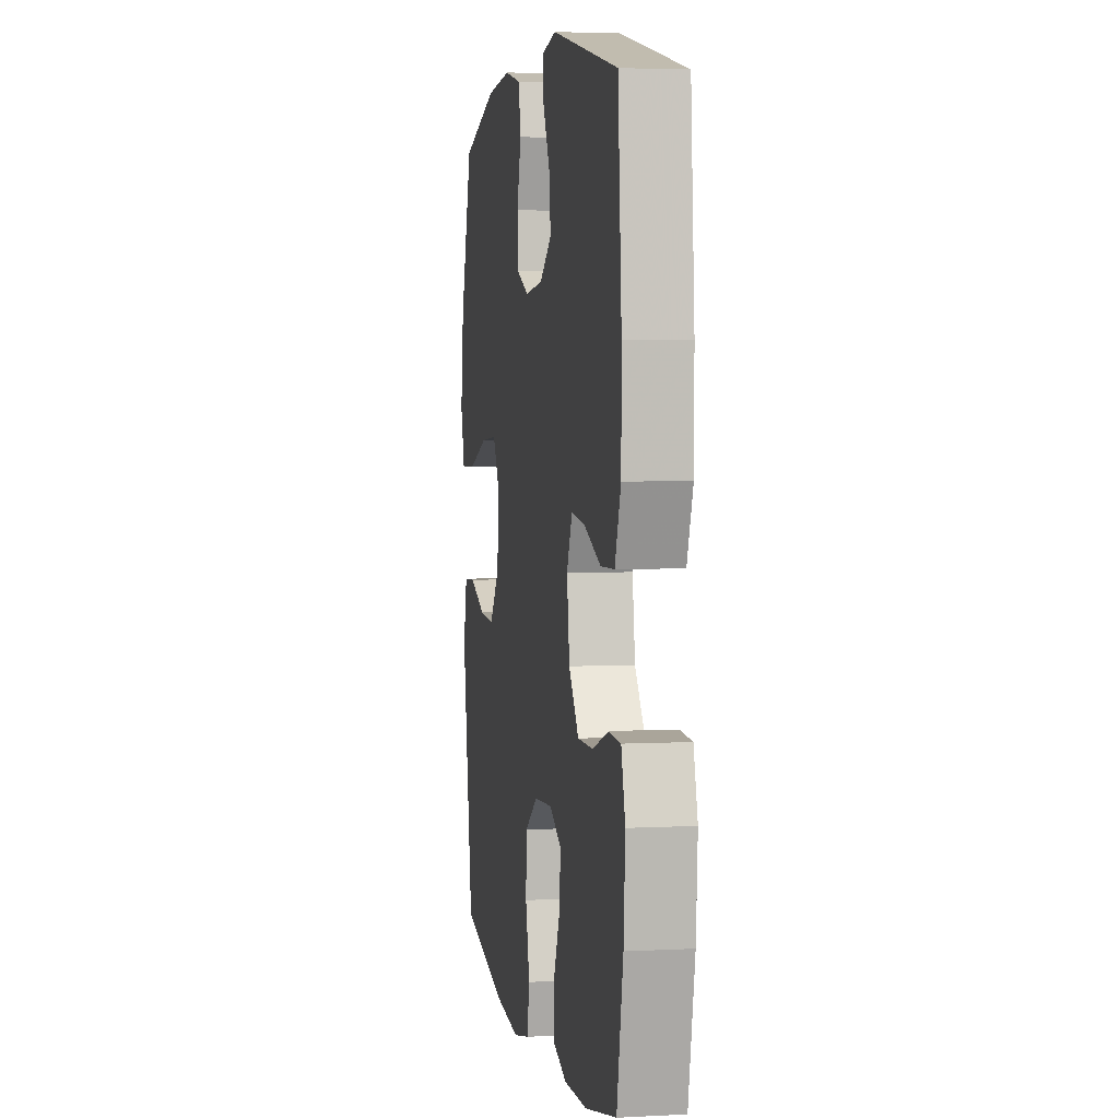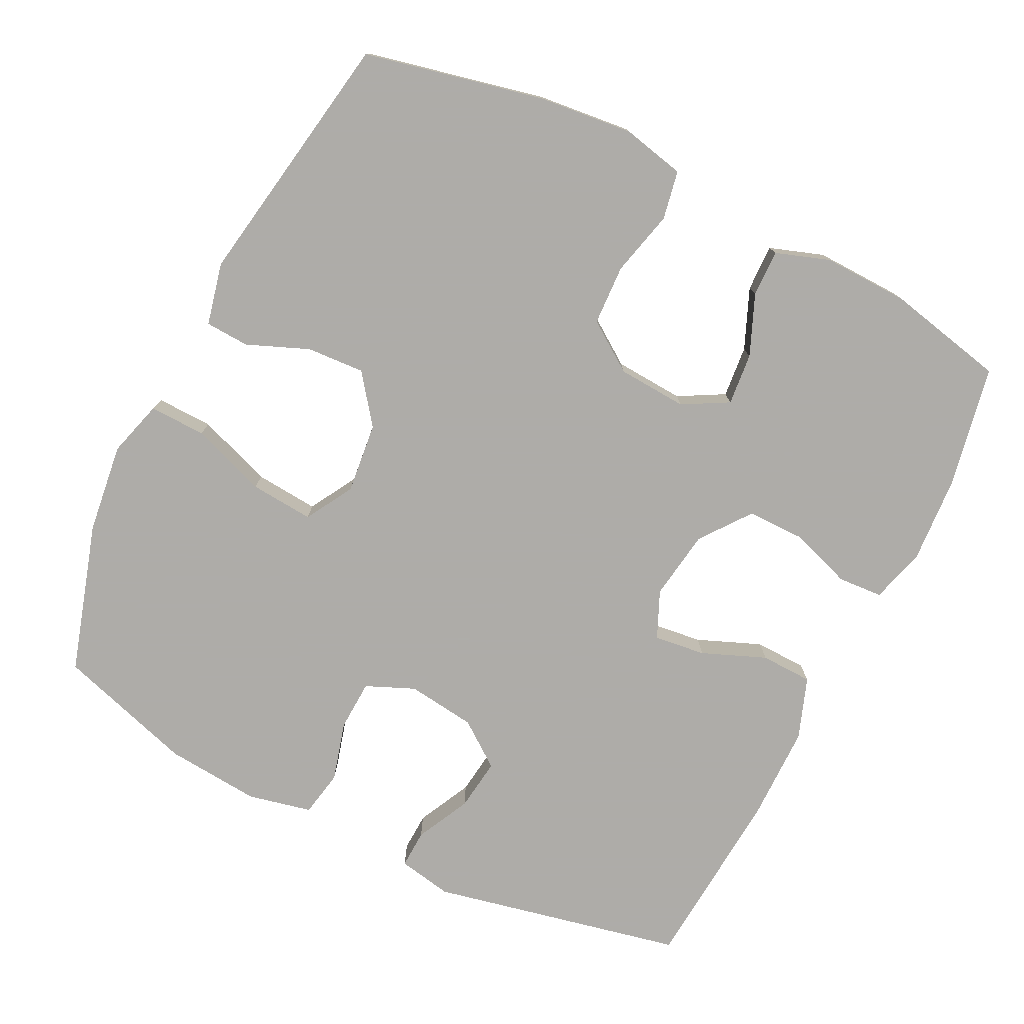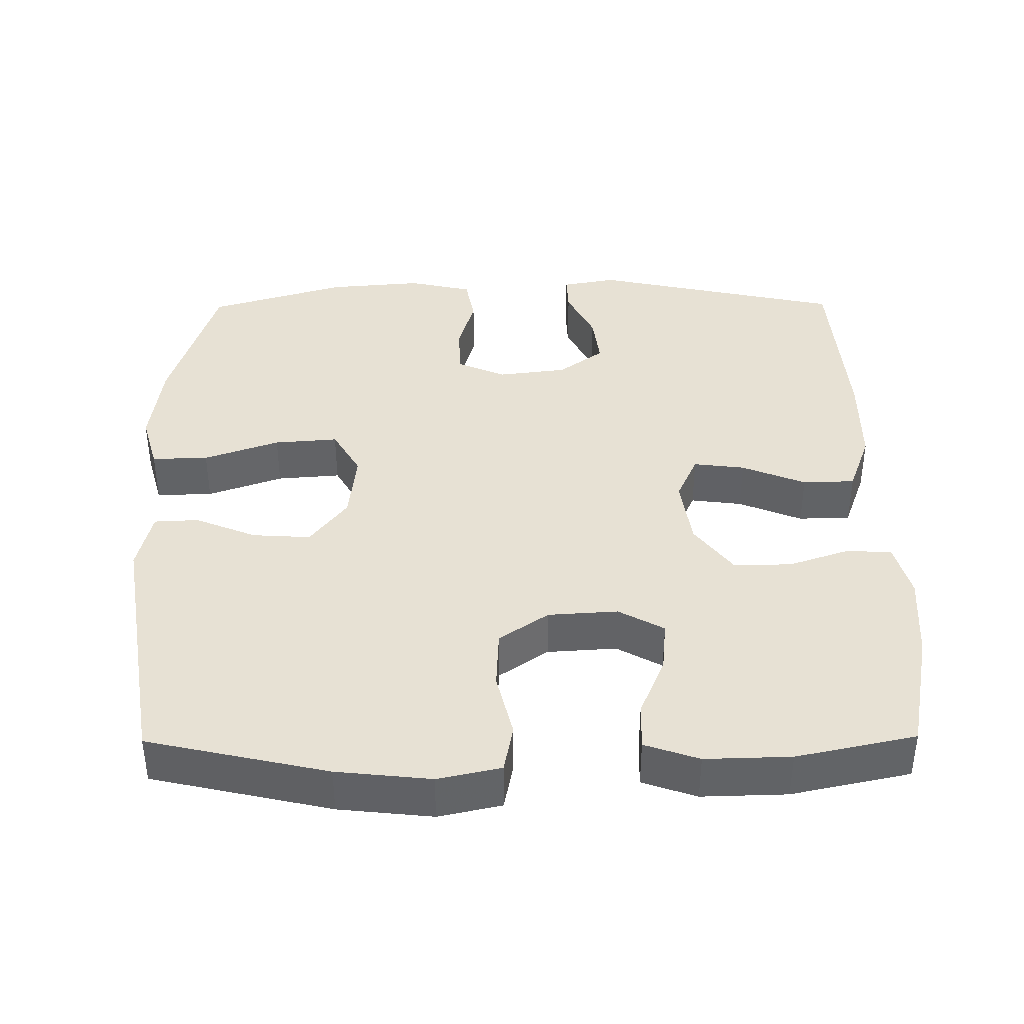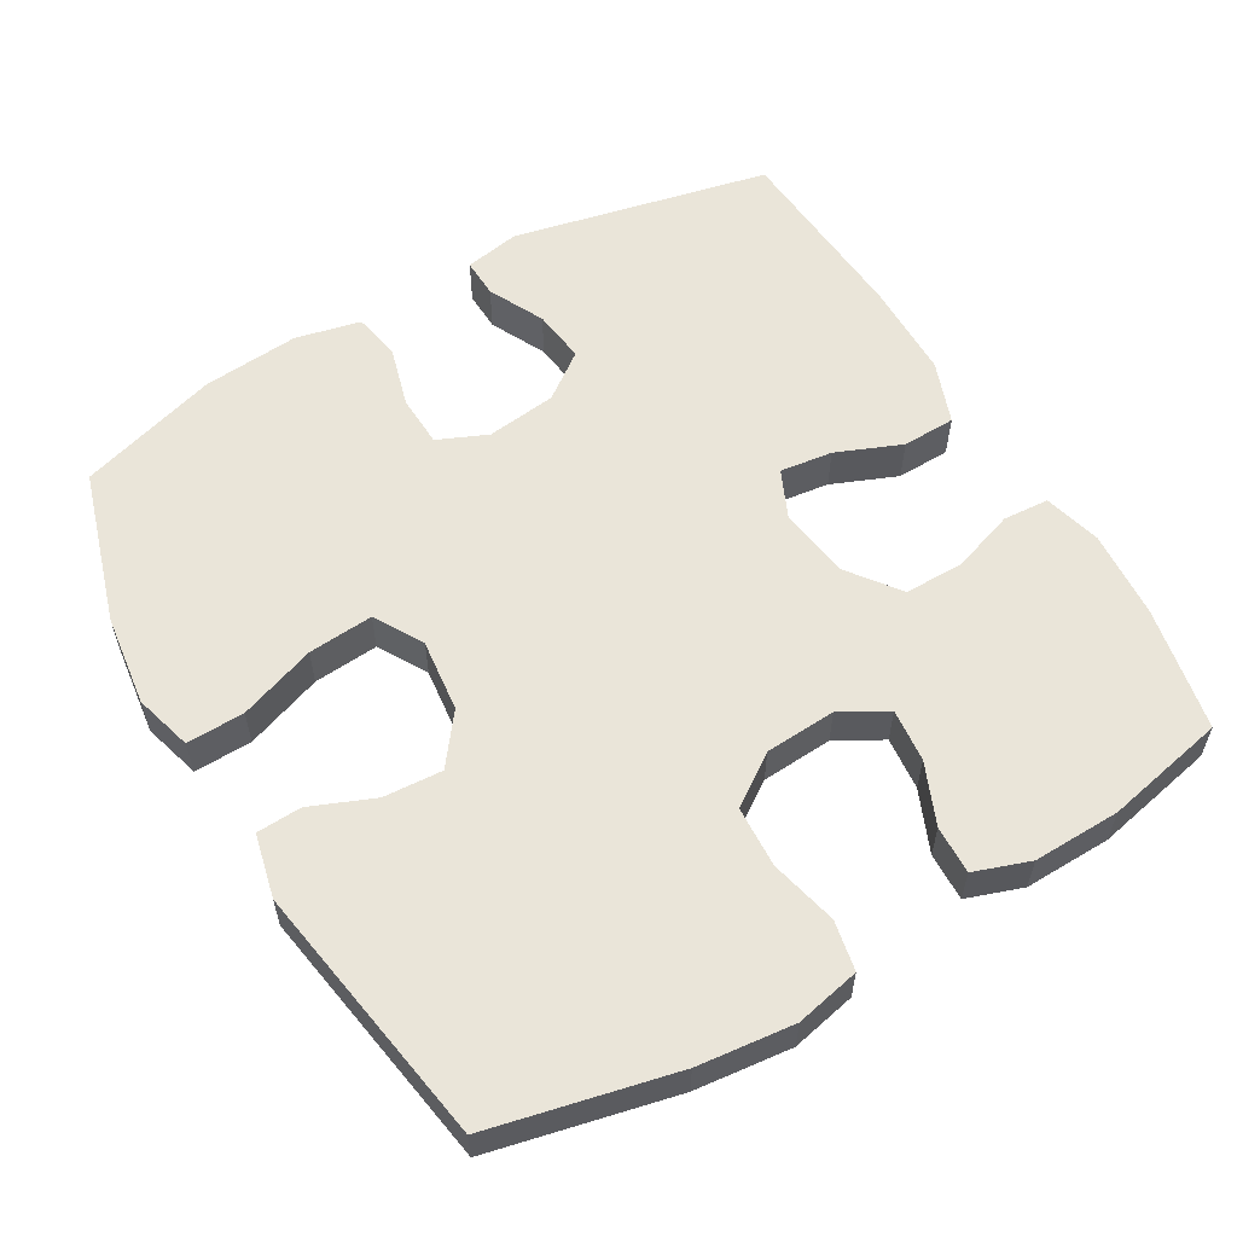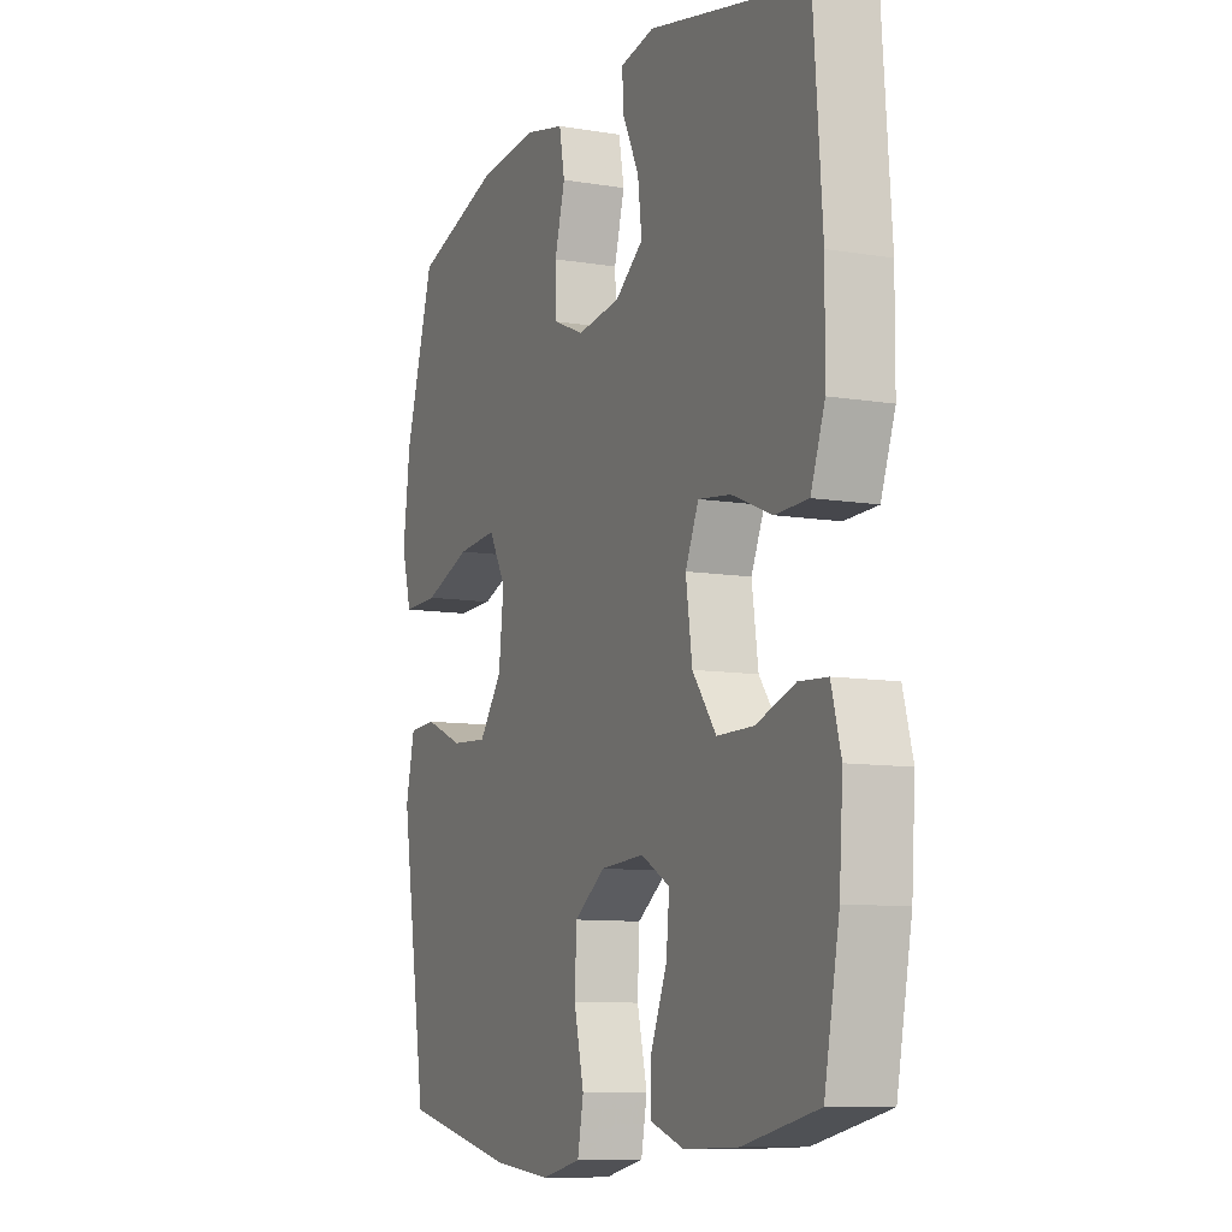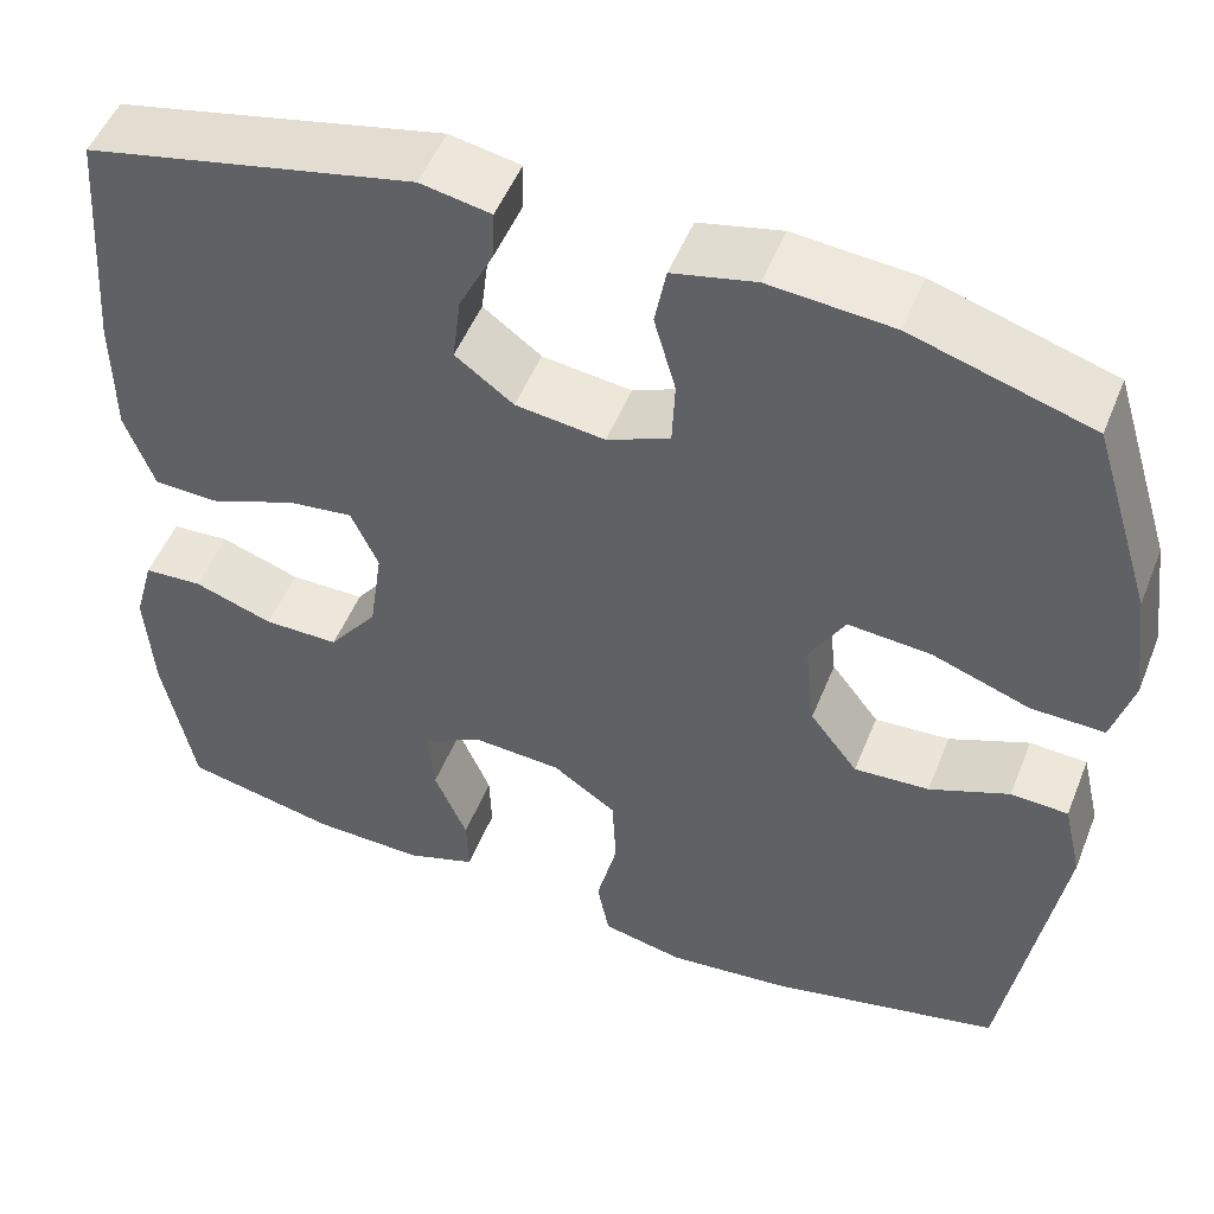
<metadata>
{"format":"obj","ext":"obj","renderer":"f3d","projection":"perspective","resolution":1024,"background":"white","views":[{"elev":3.9,"azim":-99.9,"up":"+Z"},{"elev":-77.0,"azim":153.4,"up":"+Y"},{"elev":39.4,"azim":179.5,"up":"+Y"},{"elev":58.1,"azim":149.8,"up":"+Y"},{"elev":-9.5,"azim":-113.6,"up":"+Z"},{"elev":50.9,"azim":21.5,"up":"+Z"}]}
</metadata>
<code>
v 0.5 0.07 -0.5
v 0.252 0.07 -0.556
v 0.122 0.07 -0.57
v 0.035 0.07 -0.551
v 0.022 0.07 -0.484
v 0.044 0.07 -0.393
v 0.04 0.07 -0.31
v -0.028 0.07 -0.263
v -0.124 0.07 -0.257
v -0.187 0.07 -0.292
v -0.18 0.07 -0.364
v -0.145 0.07 -0.447
v -0.143 0.07 -0.512
v -0.218 0.07 -0.538
v -0.336 0.07 -0.535
v -0.5 0.07 -0.5
v -0.533 0.07 -0.331
v -0.541 0.07 -0.212
v -0.52 0.07 -0.135
v -0.458 0.07 -0.131
v -0.373 0.07 -0.16
v -0.293 0.07 -0.16
v -0.241 0.07 -0.091
v -0.227 0.07 0.006
v -0.256 0.07 0.071
v -0.327 0.07 0.062
v -0.415 0.07 0.026
v -0.487 0.07 0.028
v -0.518 0.07 0.113
v -0.519 0.07 0.246
v -0.5 0.07 0.5
v -0.152 0.07 0.576
v -0.077 0.07 0.562
v -0.079 0.07 0.509
v -0.116 0.07 0.434
v -0.125 0.07 0.362
v -0.063 0.07 0.316
v 0.032 0.07 0.304
v 0.099 0.07 0.333
v 0.102 0.07 0.403
v 0.079 0.07 0.485
v 0.091 0.07 0.549
v 0.179 0.07 0.569
v 0.31 0.07 0.558
v 0.5 0.07 0.5
v 0.564 0.07 0.293
v 0.58 0.07 0.169
v 0.558 0.07 0.091
v 0.48 0.07 0.093
v 0.376 0.07 0.13
v 0.288 0.07 0.137
v 0.25 0.07 0.071
v 0.261 0.07 -0.027
v 0.312 0.07 -0.094
v 0.392 0.07 -0.089
v 0.477 0.07 -0.054
v 0.538 0.07 -0.057
v 0.558 0.07 -0.143
v 0.5 0 -0.5
v 0.252 0 -0.556
v 0.122 0 -0.57
v 0.035 0 -0.551
v 0.022 0 -0.484
v 0.044 0 -0.393
v 0.04 0 -0.31
v -0.028 0 -0.263
v -0.124 0 -0.257
v -0.187 0 -0.292
v -0.18 0 -0.364
v -0.145 0 -0.447
v -0.143 0 -0.512
v -0.218 0 -0.538
v -0.336 0 -0.535
v -0.5 0 -0.5
v -0.533 0 -0.331
v -0.541 0 -0.212
v -0.52 0 -0.135
v -0.458 0 -0.131
v -0.373 0 -0.16
v -0.293 0 -0.16
v -0.241 0 -0.091
v -0.227 0 0.006
v -0.256 0 0.071
v -0.327 0 0.062
v -0.415 0 0.026
v -0.487 0 0.028
v -0.518 0 0.113
v -0.519 0 0.246
v -0.5 0 0.5
v -0.152 0 0.576
v -0.077 0 0.562
v -0.079 0 0.509
v -0.116 0 0.434
v -0.125 0 0.362
v -0.063 0 0.316
v 0.032 0 0.304
v 0.099 0 0.333
v 0.102 0 0.403
v 0.079 0 0.485
v 0.091 0 0.549
v 0.179 0 0.569
v 0.31 0 0.558
v 0.5 0 0.5
v 0.564 0 0.293
v 0.58 0 0.169
v 0.558 0 0.091
v 0.48 0 0.093
v 0.376 0 0.13
v 0.288 0 0.137
v 0.25 0 0.071
v 0.261 0 -0.027
v 0.312 0 -0.094
v 0.392 0 -0.089
v 0.477 0 -0.054
v 0.538 0 -0.057
v 0.558 0 -0.143
f 4 5 6
f 3 4 6
f 2 3 6
f 1 2 6
f 58 1 6
f 57 58 6
f 56 57 6
f 55 56 6
f 54 55 6 7
f 53 54 7 8
f 52 53 8 9
f 51 52 9 10
f 48 49 50
f 47 48 50
f 46 47 50
f 45 46 50
f 44 45 50
f 43 44 50
f 42 43 50
f 41 42 50
f 40 41 50
f 39 40 50 51
f 38 39 51 10
f 33 34 35
f 32 33 35
f 31 32 35
f 30 31 35
f 29 30 35
f 28 29 35
f 27 28 35
f 26 27 35
f 25 26 35 36
f 24 25 36 37
f 19 20 21
f 18 19 21
f 17 18 21
f 16 17 21
f 15 16 21
f 14 15 21
f 13 14 21
f 12 13 21
f 11 12 21
f 10 11 21 22
f 37 38 10
f 24 37 10
f 23 24 10
f 10 22 23
f 64 63 62
f 64 62 61
f 64 61 60
f 64 60 59
f 64 59 116
f 64 116 115
f 64 115 114
f 64 114 113
f 65 64 113 112
f 66 65 112 111
f 67 66 111 110
f 68 67 110 109
f 108 107 106
f 108 106 105
f 108 105 104
f 108 104 103
f 108 103 102
f 108 102 101
f 108 101 100
f 108 100 99
f 108 99 98
f 109 108 98 97
f 68 109 97 96
f 93 92 91
f 93 91 90
f 93 90 89
f 93 89 88
f 93 88 87
f 93 87 86
f 93 86 85
f 93 85 84
f 94 93 84 83
f 95 94 83 82
f 79 78 77
f 79 77 76
f 79 76 75
f 79 75 74
f 79 74 73
f 79 73 72
f 79 72 71
f 79 71 70
f 79 70 69
f 80 79 69 68
f 68 96 95
f 68 95 82
f 68 82 81
f 81 80 68
f 1 59 60 2
f 2 60 61 3
f 3 61 62 4
f 4 62 63 5
f 5 63 64 6
f 6 64 65 7
f 7 65 66 8
f 8 66 67 9
f 9 67 68 10
f 10 68 69 11
f 11 69 70 12
f 12 70 71 13
f 13 71 72 14
f 14 72 73 15
f 15 73 74 16
f 16 74 75 17
f 17 75 76 18
f 18 76 77 19
f 19 77 78 20
f 20 78 79 21
f 21 79 80 22
f 22 80 81 23
f 23 81 82 24
f 24 82 83 25
f 25 83 84 26
f 26 84 85 27
f 27 85 86 28
f 28 86 87 29
f 29 87 88 30
f 30 88 89 31
f 31 89 90 32
f 32 90 91 33
f 33 91 92 34
f 34 92 93 35
f 35 93 94 36
f 36 94 95 37
f 37 95 96 38
f 38 96 97 39
f 39 97 98 40
f 40 98 99 41
f 41 99 100 42
f 42 100 101 43
f 43 101 102 44
f 44 102 103 45
f 45 103 104 46
f 46 104 105 47
f 47 105 106 48
f 48 106 107 49
f 49 107 108 50
f 50 108 109 51
f 51 109 110 52
f 52 110 111 53
f 53 111 112 54
f 54 112 113 55
f 55 113 114 56
f 56 114 115 57
f 57 115 116 58
f 58 116 59 1

</code>
